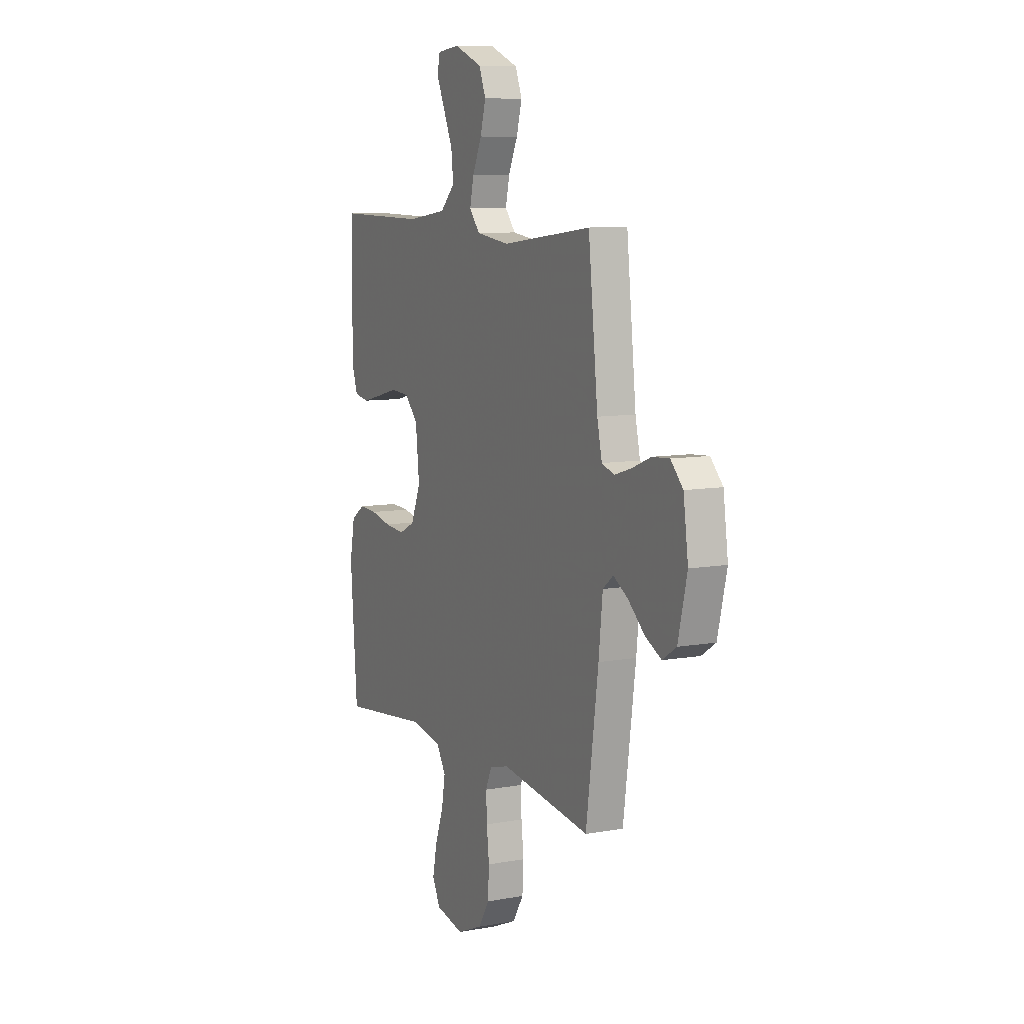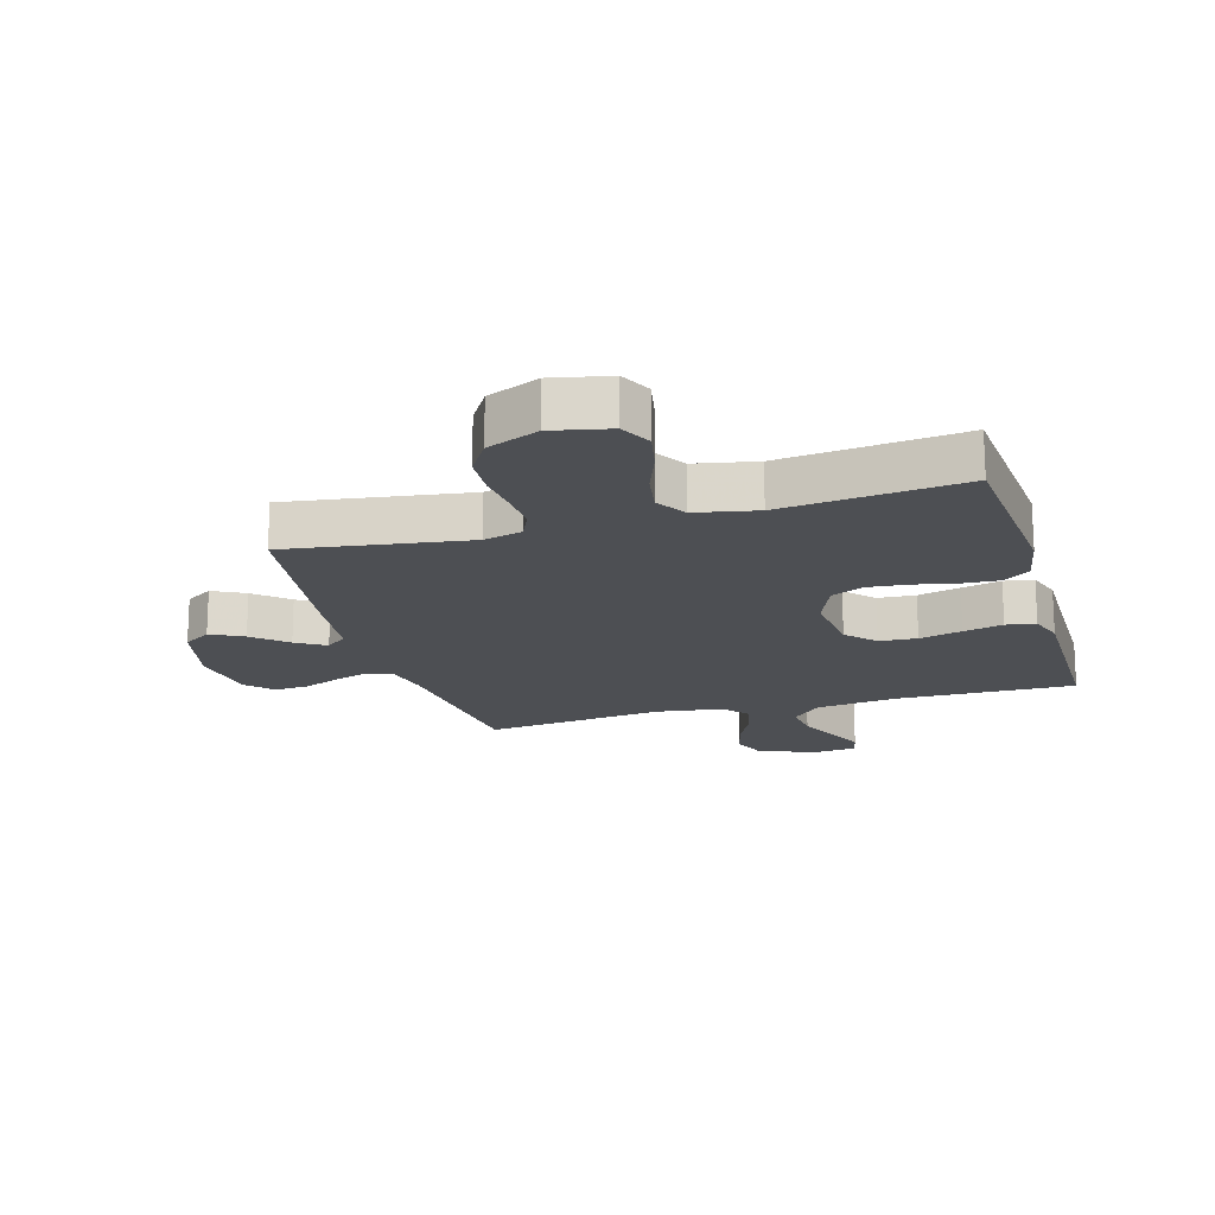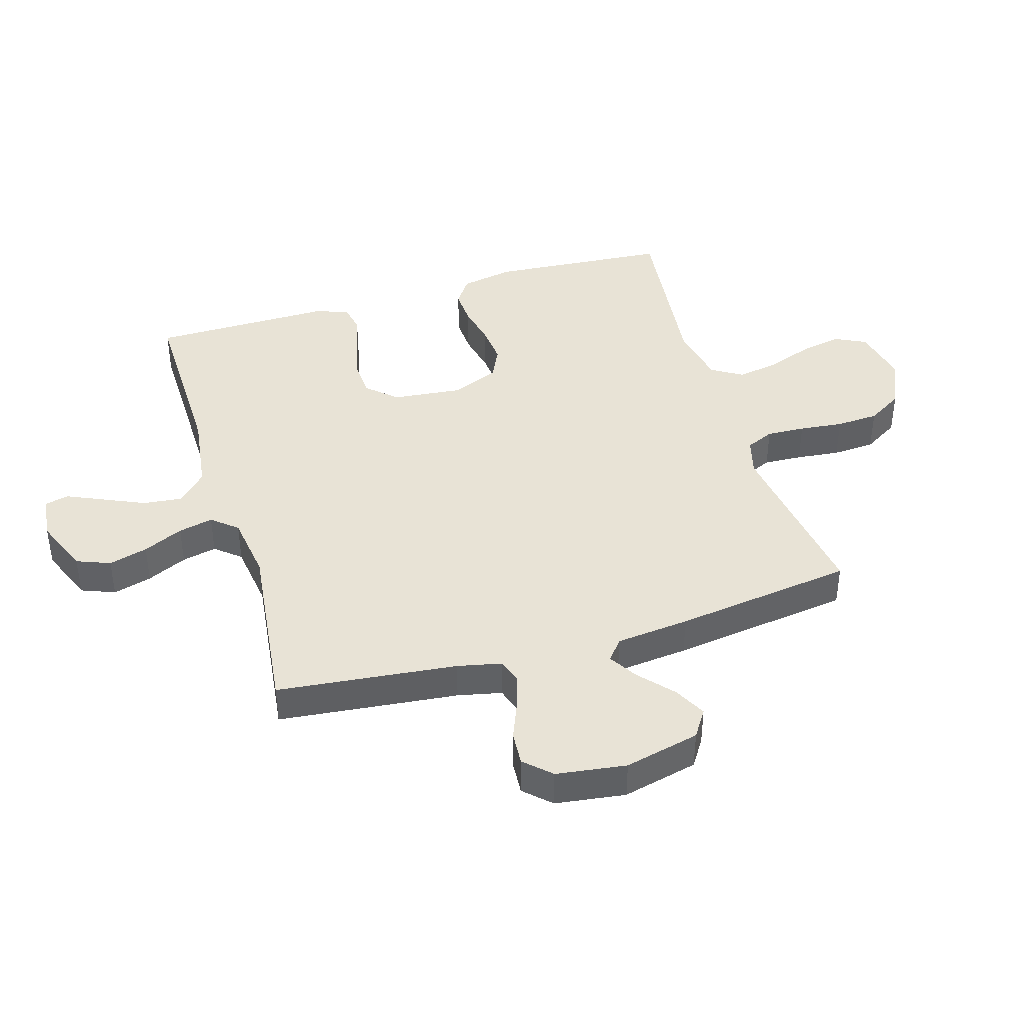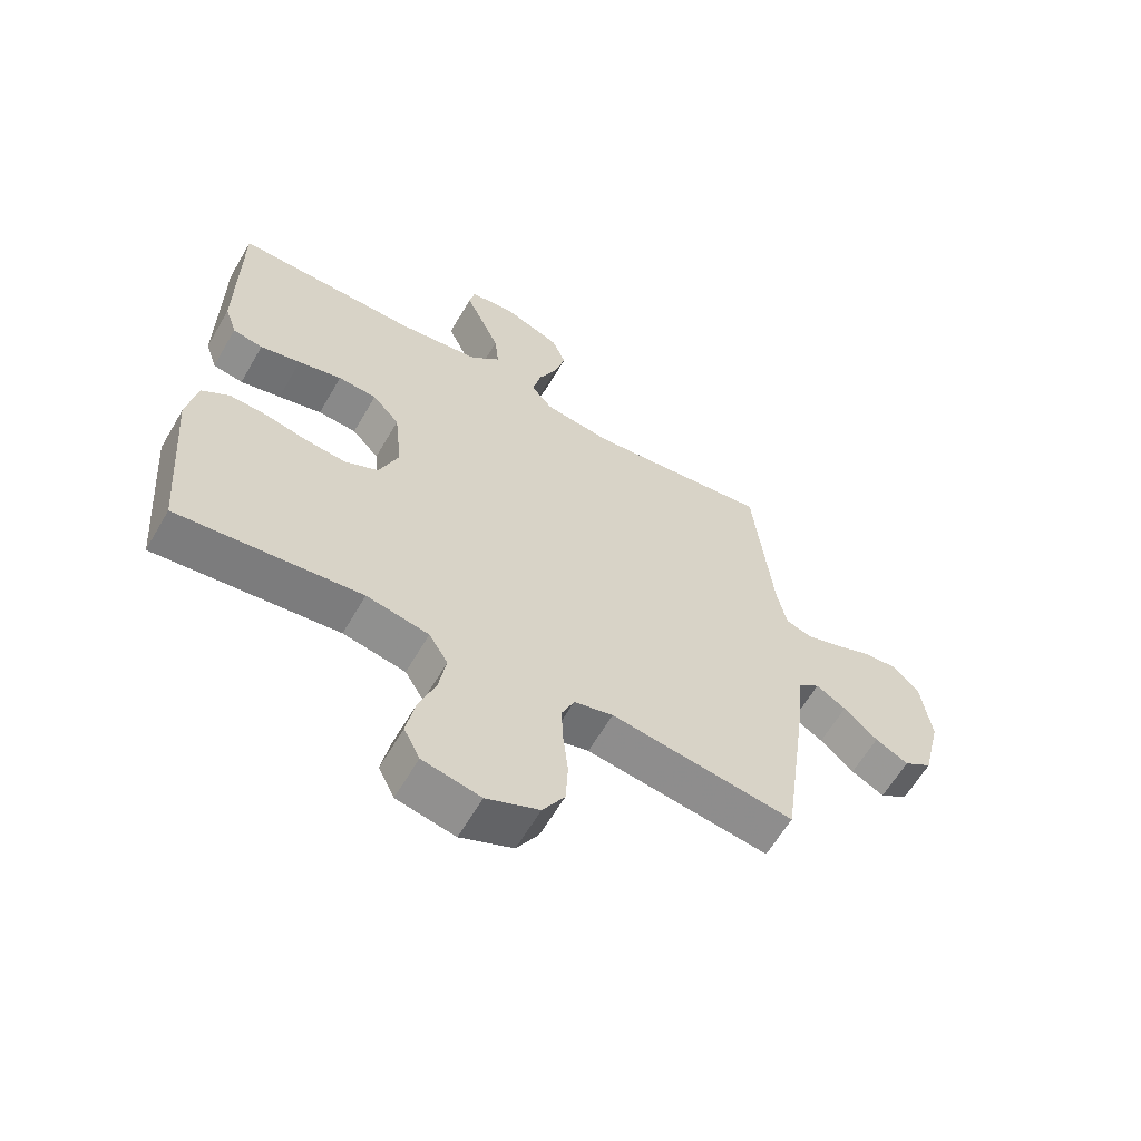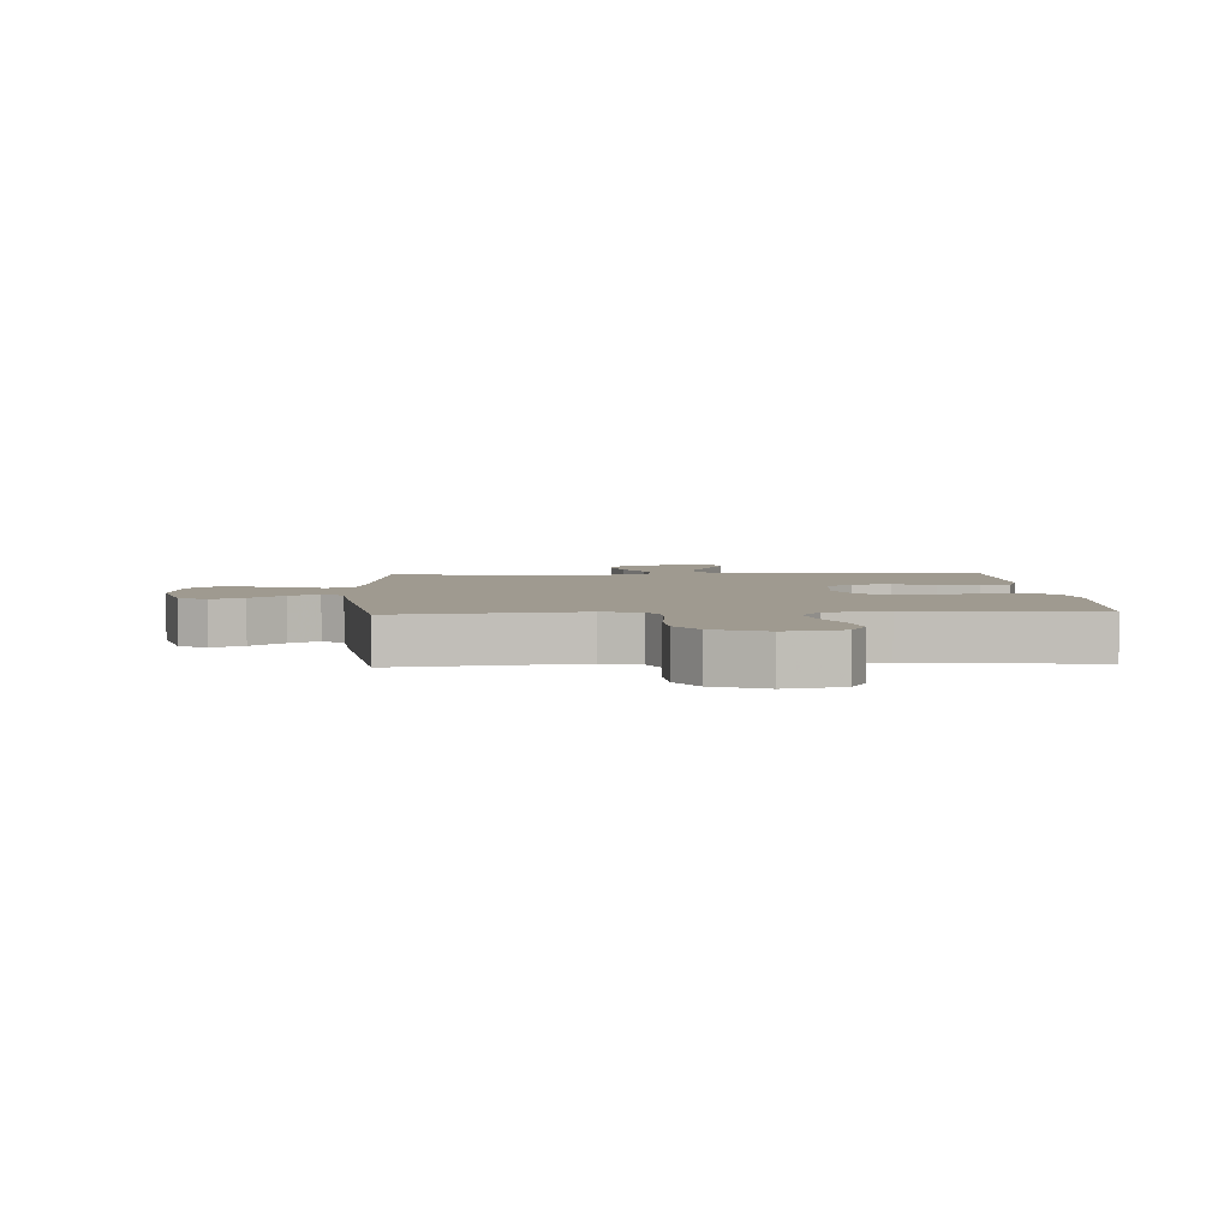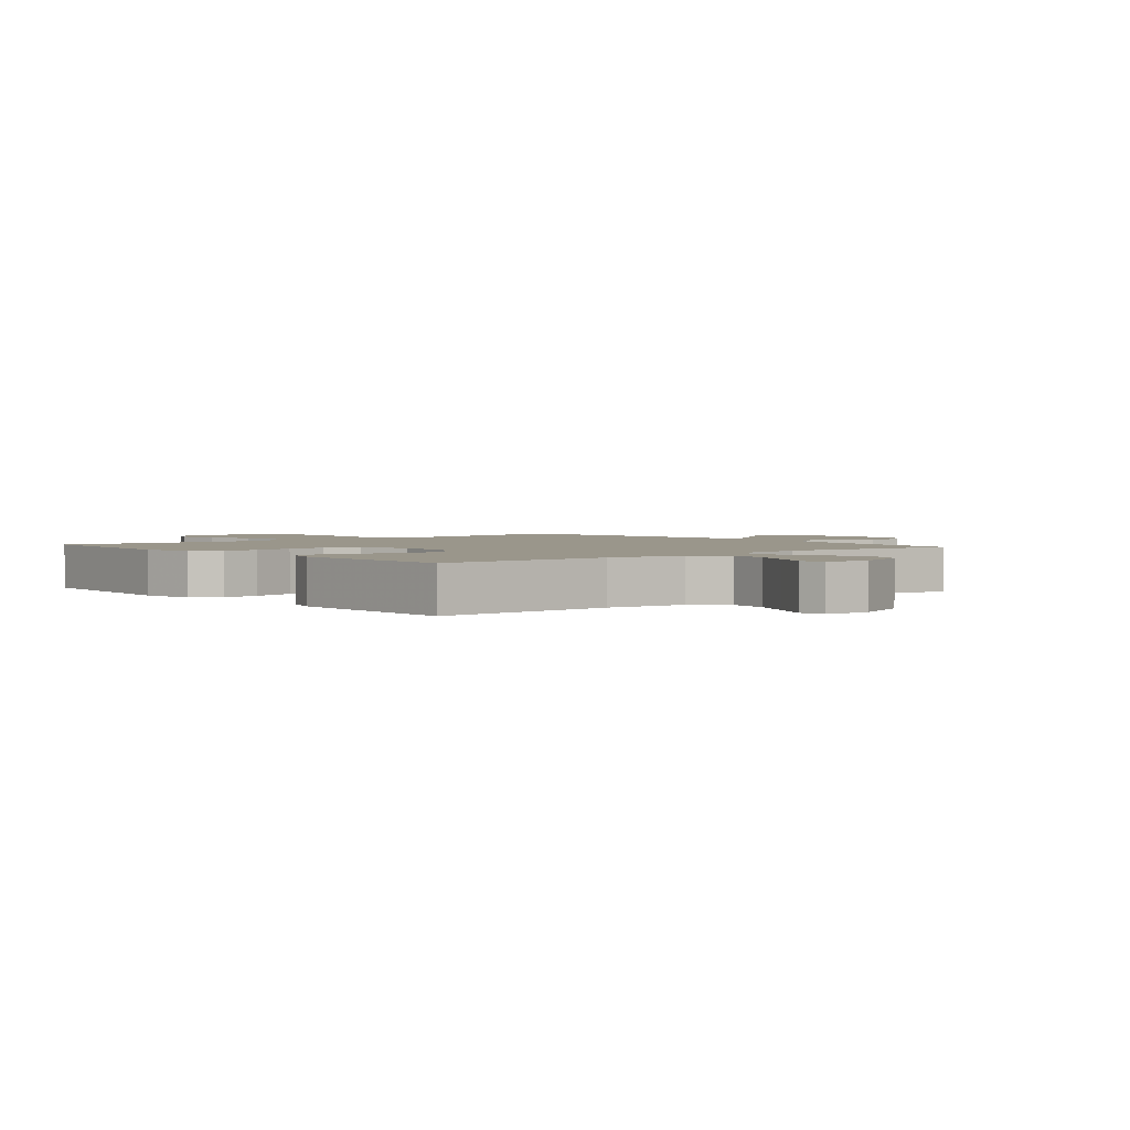
<metadata>
{"format":"obj","ext":"obj","renderer":"f3d","projection":"perspective","resolution":1024,"background":"white","views":[{"elev":8.8,"azim":63.9,"up":"+Z"},{"elev":-17.7,"azim":-163.9,"up":"+Y"},{"elev":41.4,"azim":73.3,"up":"+Y"},{"elev":-61.7,"azim":-30.1,"up":"+Z"},{"elev":3.9,"azim":176.8,"up":"+Y"},{"elev":2.3,"azim":-40.1,"up":"+Y"}]}
</metadata>
<code>
v -0.5 0.07 -0.5
v -0.523 0.07 -0.2
v -0.506 0.07 -0.112
v -0.461 0.07 -0.081
v -0.4 0.07 -0.084
v -0.331 0.07 -0.099
v -0.264 0.07 -0.105
v -0.21 0.07 -0.079
v -0.178 0.07 0
v -0.19 0.07 0.116
v -0.234 0.07 0.164
v -0.297 0.07 0.168
v -0.368 0.07 0.15
v -0.434 0.07 0.134
v -0.483 0.07 0.143
v -0.502 0.07 0.2
v -0.5 0.07 0.5
v -0.2 0.07 0.496
v -0.067 0.07 0.514
v -0.018 0.07 0.562
v -0.025 0.07 0.627
v -0.056 0.07 0.696
v -0.083 0.07 0.756
v -0.074 0.07 0.797
v 0 0.07 0.805
v 0.094 0.07 0.767
v 0.116 0.07 0.711
v 0.098 0.07 0.646
v 0.067 0.07 0.579
v 0.054 0.07 0.521
v 0.089 0.07 0.479
v 0.2 0.07 0.464
v 0.5 0.07 0.5
v 0.532 0.07 0.2
v 0.548 0.07 0.127
v 0.59 0.07 0.113
v 0.647 0.07 0.131
v 0.709 0.07 0.156
v 0.766 0.07 0.16
v 0.807 0.07 0.117
v 0.823 0.07 0
v 0.793 0.07 -0.126
v 0.747 0.07 -0.156
v 0.693 0.07 -0.128
v 0.638 0.07 -0.079
v 0.589 0.07 -0.049
v 0.554 0.07 -0.077
v 0.541 0.07 -0.2
v 0.5 0.07 -0.5
v 0.2 0.07 -0.457
v 0.136 0.07 -0.474
v 0.115 0.07 -0.521
v 0.118 0.07 -0.585
v 0.126 0.07 -0.658
v 0.122 0.07 -0.729
v 0.086 0.07 -0.788
v 0 0.07 -0.825
v -0.095 0.07 -0.805
v -0.121 0.07 -0.753
v -0.107 0.07 -0.683
v -0.079 0.07 -0.607
v -0.067 0.07 -0.537
v -0.098 0.07 -0.486
v -0.2 0.07 -0.466
v -0.5 0 -0.5
v -0.523 0 -0.2
v -0.506 0 -0.112
v -0.461 0 -0.081
v -0.4 0 -0.084
v -0.331 0 -0.099
v -0.264 0 -0.105
v -0.21 0 -0.079
v -0.178 0 0
v -0.19 0 0.116
v -0.234 0 0.164
v -0.297 0 0.168
v -0.368 0 0.15
v -0.434 0 0.134
v -0.483 0 0.143
v -0.502 0 0.2
v -0.5 0 0.5
v -0.2 0 0.496
v -0.067 0 0.514
v -0.018 0 0.562
v -0.025 0 0.627
v -0.056 0 0.696
v -0.083 0 0.756
v -0.074 0 0.797
v 0 0 0.805
v 0.094 0 0.767
v 0.116 0 0.711
v 0.098 0 0.646
v 0.067 0 0.579
v 0.054 0 0.521
v 0.089 0 0.479
v 0.2 0 0.464
v 0.5 0 0.5
v 0.532 0 0.2
v 0.548 0 0.127
v 0.59 0 0.113
v 0.647 0 0.131
v 0.709 0 0.156
v 0.766 0 0.16
v 0.807 0 0.117
v 0.823 0 0
v 0.793 0 -0.126
v 0.747 0 -0.156
v 0.693 0 -0.128
v 0.638 0 -0.079
v 0.589 0 -0.049
v 0.554 0 -0.077
v 0.541 0 -0.2
v 0.5 0 -0.5
v 0.2 0 -0.457
v 0.136 0 -0.474
v 0.115 0 -0.521
v 0.118 0 -0.585
v 0.126 0 -0.658
v 0.122 0 -0.729
v 0.086 0 -0.788
v 0 0 -0.825
v -0.095 0 -0.805
v -0.121 0 -0.753
v -0.107 0 -0.683
v -0.079 0 -0.607
v -0.067 0 -0.537
v -0.098 0 -0.486
v -0.2 0 -0.466
f 58 59 60 61
f 58 61 62
f 57 58 62
f 56 57 62
f 53 54 55 56
f 52 53 56 62
f 51 52 62 63
f 47 48 49 50
f 47 50 51 63
f 42 43 44 45
f 42 45 46
f 41 42 46
f 40 41 46
f 37 38 39 40
f 36 37 40 46
f 35 36 46 47
f 32 33 34
f 31 32 34 35
f 26 27 28 29
f 26 29 30
f 25 26 30
f 22 23 24 25
f 21 22 25 30
f 20 21 30
f 19 20 30 31
f 15 16 17 18
f 12 13 14 15
f 12 15 18 19
f 3 4 5 6
f 3 6 7
f 64 1 2 3
f 64 3 7
f 63 64 7 8
f 47 63 8 9
f 35 47 9 10
f 31 35 10 11
f 11 12 19 31
f 125 124 123 122
f 126 125 122
f 126 122 121
f 126 121 120
f 120 119 118 117
f 126 120 117 116
f 127 126 116 115
f 114 113 112 111
f 127 115 114 111
f 109 108 107 106
f 110 109 106
f 110 106 105
f 110 105 104
f 104 103 102 101
f 110 104 101 100
f 111 110 100 99
f 98 97 96
f 99 98 96 95
f 93 92 91 90
f 94 93 90
f 94 90 89
f 89 88 87 86
f 94 89 86 85
f 94 85 84
f 95 94 84 83
f 82 81 80 79
f 79 78 77 76
f 83 82 79 76
f 70 69 68 67
f 71 70 67
f 67 66 65 128
f 71 67 128
f 72 71 128 127
f 73 72 127 111
f 74 73 111 99
f 75 74 99 95
f 95 83 76 75
f 1 65 66 2
f 2 66 67 3
f 3 67 68 4
f 4 68 69 5
f 5 69 70 6
f 6 70 71 7
f 7 71 72 8
f 8 72 73 9
f 9 73 74 10
f 10 74 75 11
f 11 75 76 12
f 12 76 77 13
f 13 77 78 14
f 14 78 79 15
f 15 79 80 16
f 16 80 81 17
f 17 81 82 18
f 18 82 83 19
f 19 83 84 20
f 20 84 85 21
f 21 85 86 22
f 22 86 87 23
f 23 87 88 24
f 24 88 89 25
f 25 89 90 26
f 26 90 91 27
f 27 91 92 28
f 28 92 93 29
f 29 93 94 30
f 30 94 95 31
f 31 95 96 32
f 32 96 97 33
f 33 97 98 34
f 34 98 99 35
f 35 99 100 36
f 36 100 101 37
f 37 101 102 38
f 38 102 103 39
f 39 103 104 40
f 40 104 105 41
f 41 105 106 42
f 42 106 107 43
f 43 107 108 44
f 44 108 109 45
f 45 109 110 46
f 46 110 111 47
f 47 111 112 48
f 48 112 113 49
f 49 113 114 50
f 50 114 115 51
f 51 115 116 52
f 52 116 117 53
f 53 117 118 54
f 54 118 119 55
f 55 119 120 56
f 56 120 121 57
f 57 121 122 58
f 58 122 123 59
f 59 123 124 60
f 60 124 125 61
f 61 125 126 62
f 62 126 127 63
f 63 127 128 64
f 64 128 65 1

</code>
